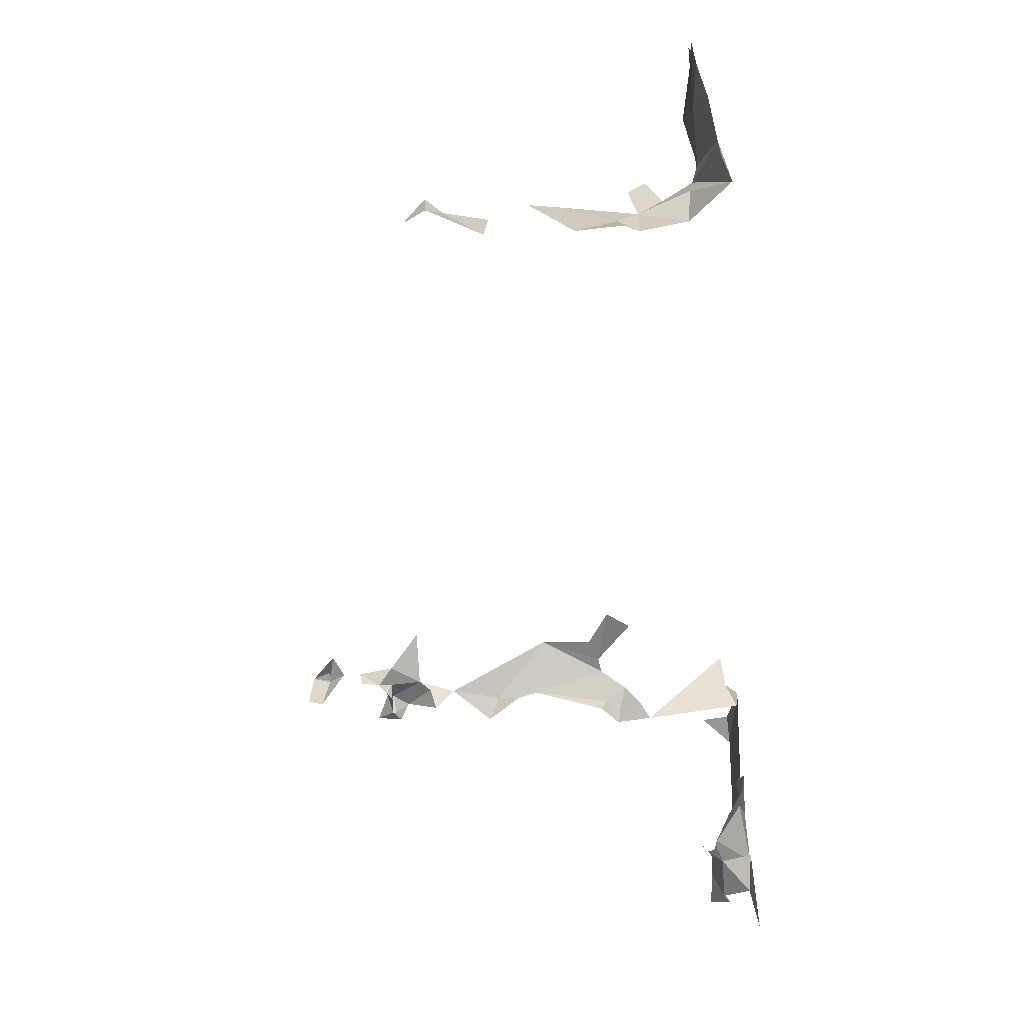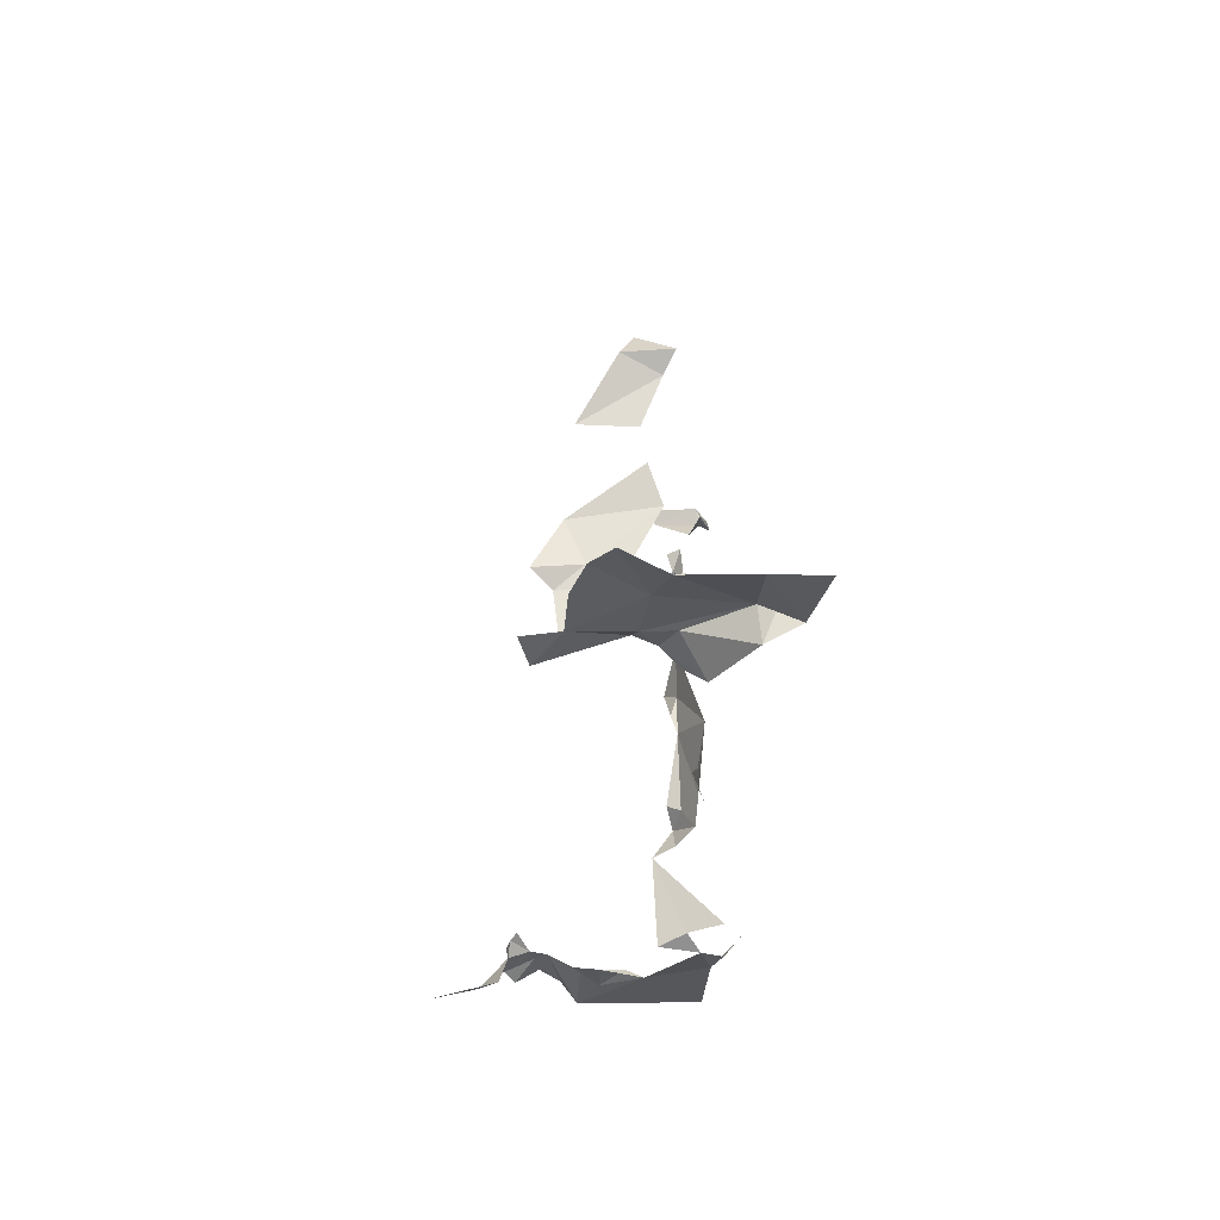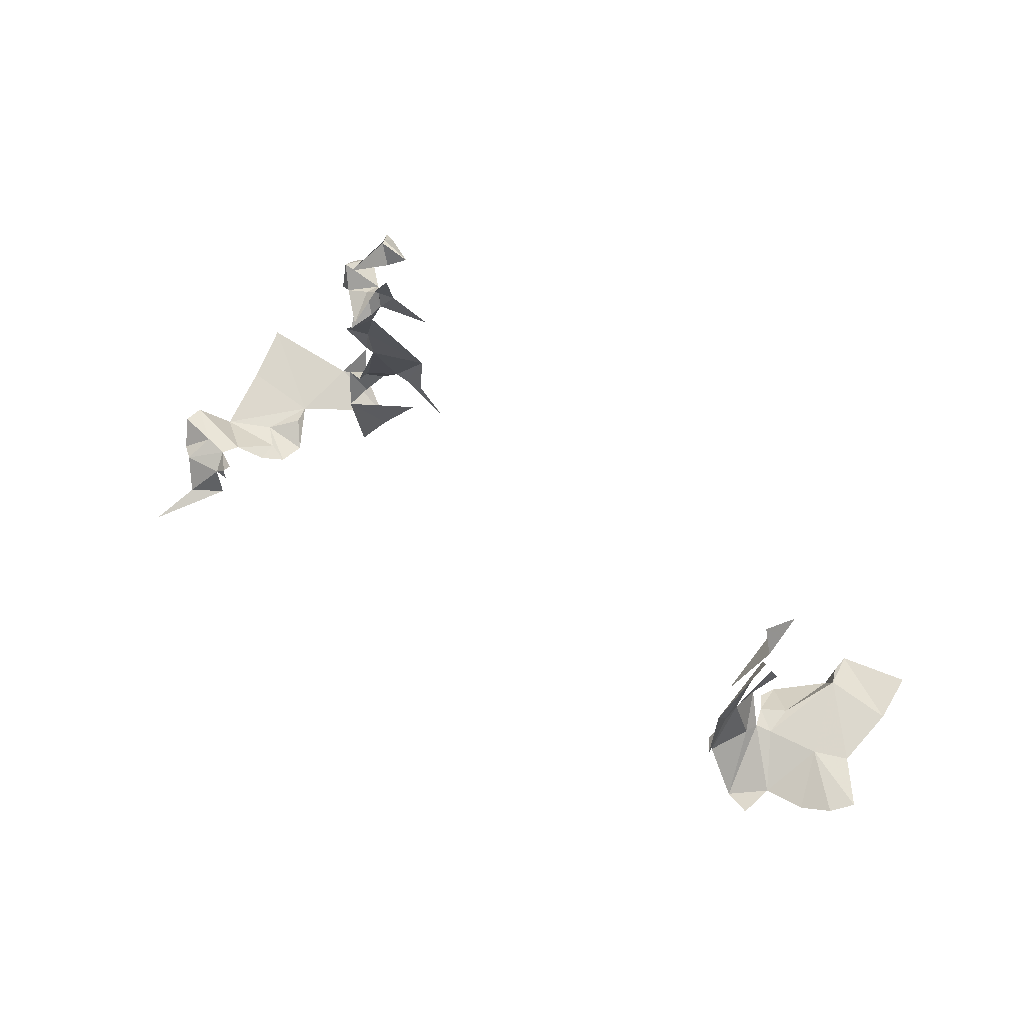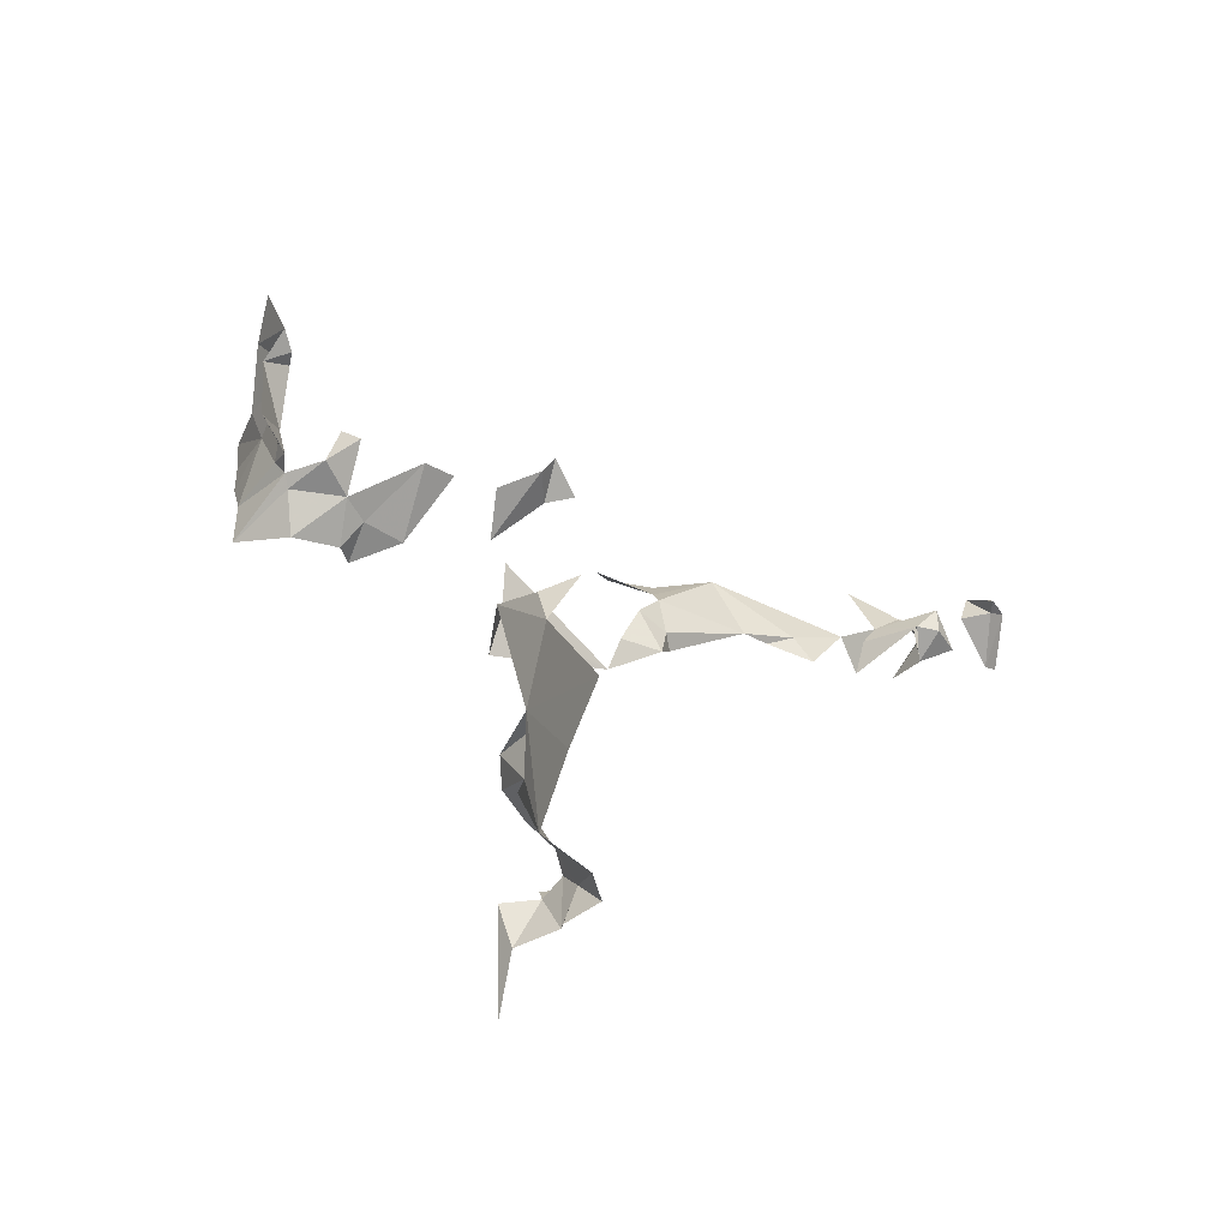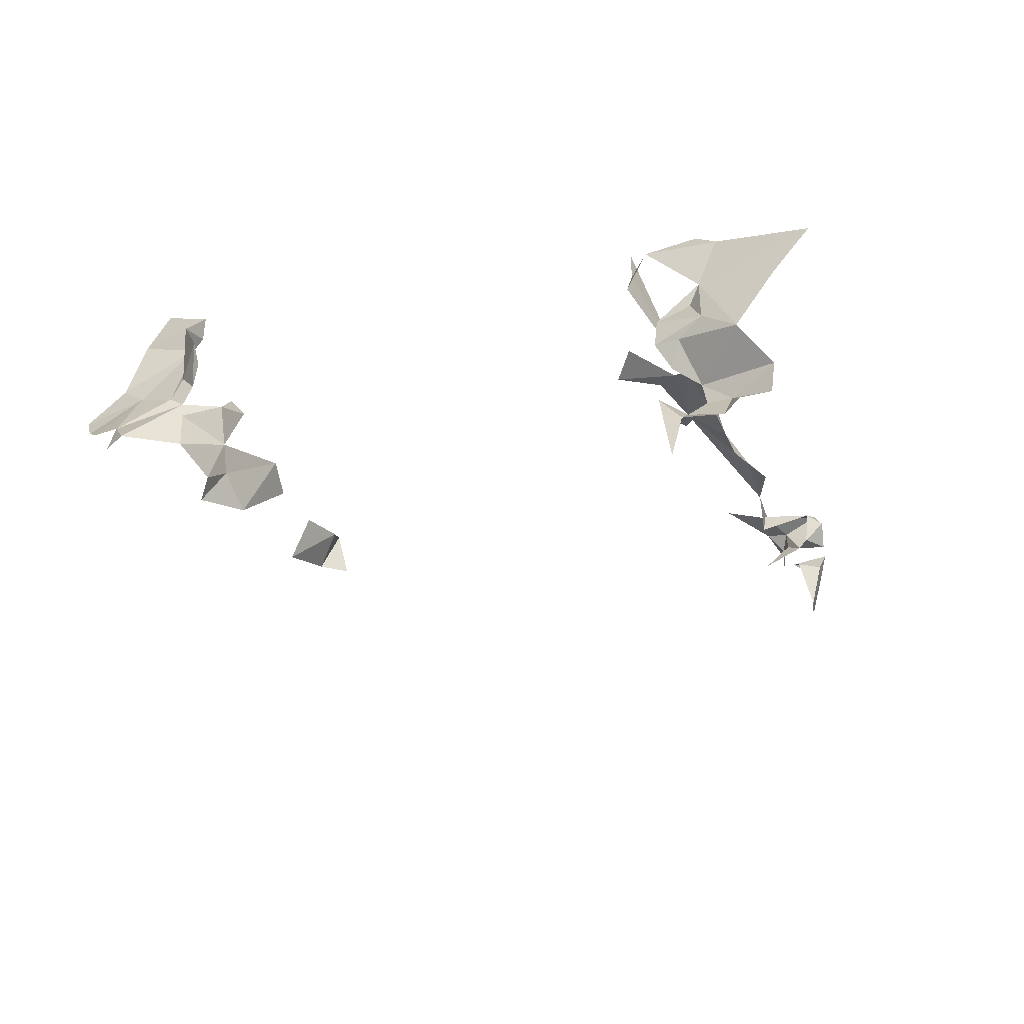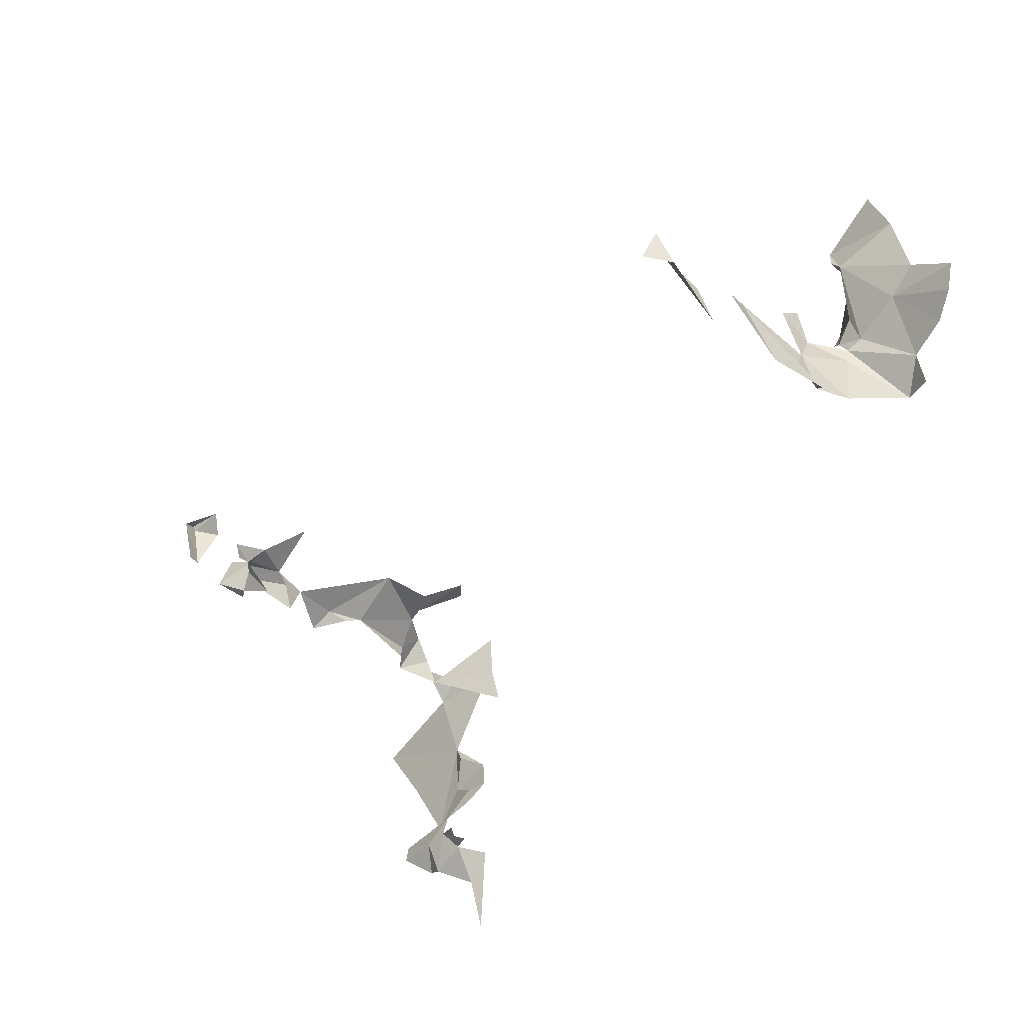
<metadata>
{"format":"obj","ext":"obj","renderer":"f3d","projection":"perspective","resolution":1024,"background":"white","views":[{"elev":-44.2,"azim":-86.5,"up":"+Z"},{"elev":-27.6,"azim":-65.9,"up":"+Y"},{"elev":68.5,"azim":-119.7,"up":"+Y"},{"elev":-5.7,"azim":63.4,"up":"+Z"},{"elev":-49.0,"azim":29.7,"up":"+Z"},{"elev":-27.8,"azim":-134.9,"up":"+Z"}]}
</metadata>
<code>
v 5524 290.4 6577
v 5526 290.3 6577
v 5526 289.3 6578
v 5524 289.6 6579
v 5524 290.4 6577
v 5526 289.3 6578
v 5523 289.8 6583
v 5523 292.4 6582
v 5523 289.5 6582
v 5523 289.8 6583
v 5523 289.9 6584
v 5523 292.4 6582
v 5524 293.4 6582
v 5523 292.6 6582
v 5523 293.1 6583
v 5523 296.1 6583
v 5523 293.8 6582
v 5523 293.9 6583
v 5525 289.7 6583
v 5525 289.7 6582
v 5525 290.5 6583
v 5507 292.8 6587
v 5506 292.6 6586
v 5506 294.1 6586
v 5507 294.4 6589
v 5507 292.8 6587
v 5506 294.1 6586
v 5507 294.4 6589
v 5507 292.2 6588
v 5507 292.8 6587
v 5506 290.7 6586
v 5506 292.2 6586
v 5507 292.2 6588
v 5522 299.6 6583
v 5522 299.4 6582
v 5522 298.8 6583
v 5522 302.8 6584
v 5523 303 6583
v 5522 302.5 6583
v 5523 297.6 6582
v 5523 297.3 6582
v 5522 298.8 6583
v 5507 298 6589
v 5507 298.5 6588
v 5507 298.6 6589
v 5507 298.5 6588
v 5507 299.2 6588
v 5507 298.6 6589
v 5507 298 6589
v 5507 296.7 6587
v 5507 298.5 6588
v 5507 296.7 6587
v 5507 298 6589
v 5507 296.6 6588
v 5507 294.4 6589
v 5506 294.1 6586
v 5507 295.4 6588
v 5507 292.4 6589
v 5507 291.4 6588
v 5507 292.2 6588
v 5507 292.2 6588
v 5507 291.4 6588
v 5506 290.6 6588
v 5506 290.6 6588
v 5506 290.7 6586
v 5507 292.2 6588
v 5523 289.8 6583
v 5523 289.5 6582
v 5523 289.4 6583
v 5523 296.7 6582
v 5523 296.1 6583
v 5523 297.3 6582
v 5524 293.4 6582
v 5523 292.4 6582
v 5523 292.6 6582
v 5523 293.9 6582
v 5523 293.8 6582
v 5523 296.1 6583
v 5506 290.4 6589
v 5507 289.8 6591
v 5506 290.7 6591
v 5523 303 6584
v 5523 302.9 6584
v 5522 302.8 6584
v 5523 303 6584
v 5522 302.8 6584
v 5522 303.5 6583
v 5522 299.9 6583
v 5523 300.4 6583
v 5522 299.6 6583
v 5506 290.5 6588
v 5506 290.6 6588
v 5507 291.4 6588
v 5506 292.2 6586
v 5507 292.8 6587
v 5507 292.2 6588
v 5522 301 6582
v 5522 300.7 6582
v 5523 300.8 6582
v 5523 300.8 6582
v 5523 301.4 6582
v 5522 300.9 6583
v 5523 300.9 6583
v 5522 300.9 6583
v 5523 301.4 6582
v 5523 303 6583
v 5523 302.9 6584
v 5522 303.5 6583
v 5522 303.5 6583
v 5522 303.1 6582
v 5523 303 6583
v 5523 303 6583
v 5522 303.1 6582
v 5522 302.5 6583
v 5522 303.5 6582
v 5522 303.1 6582
v 5522 303.5 6583
v 5522 301.8 6583
v 5522 301.3 6583
v 5522 301.9 6583
v 5522 298.8 6583
v 5522 299.9 6583
v 5522 299.6 6583
v 5524 290.8 6577
v 5524 290.3 6576
v 5524 290.6 6577
v 5506 290.7 6591
v 5507 289.8 6591
v 5507 290.6 6592
v 5507 290.3 6592
v 5507 290.6 6592
v 5507 289.8 6591
v 5523 300.6 6582
v 5523 300.4 6583
v 5524 300.8 6583
v 5523 300.6 6582
v 5524 300.8 6583
v 5523 301.4 6582
v 5522 303.5 6583
v 5523 302.9 6584
v 5523 303 6584
v 5524 300.8 6583
v 5523 300.4 6583
v 5523 300.9 6583
v 5523 300.4 6583
v 5522 299.9 6583
v 5523 300.9 6583
v 5524 300.8 6583
v 5523 300.9 6583
v 5523 301.4 6582
v 5522 301.3 6583
v 5522 300.9 6583
v 5522 300.8 6583
v 5522 299.9 6583
v 5522 300.8 6583
v 5522 300.9 6583
v 5522 301.3 6583
v 5522 300.8 6583
v 5522 301.9 6583
v 5521 299.9 6584
v 5522 300.8 6583
v 5522 299.9 6583
v 5523 297.3 6582
v 5522 295.8 6584
v 5522 298.8 6583
v 5523 297.3 6582
v 5523 296.1 6583
v 5522 295.8 6584
v 5522 295.8 6584
v 5523 296.1 6583
v 5523 293.9 6583
v 5522 294 6583
v 5522 295.8 6584
v 5523 293.9 6583
v 5522 295.8 6584
v 5522 294 6583
v 5522 294.3 6584
v 5522 294 6583
v 5520 293.6 6584
v 5522 294.3 6584
v 5520 293.6 6584
v 5522 294 6583
v 5521 292.9 6584
v 5523 297.3 6582
v 5523 297.6 6582
v 5523 296.7 6582
v 5523 293.8 6582
v 5524 293.4 6582
v 5523 293.1 6583
v 5523 293.8 6582
v 5523 293.1 6583
v 5523 293.9 6583
v 5524 290.8 6577
v 5523 290.5 6577
v 5524 290.3 6576
v 5523 301.4 6582
v 5523 300.8 6582
v 5523 300.6 6582
v 5524 289.4 6576
v 5524 289.5 6575
v 5524 290.3 6576
v 5525 290.3 6576
v 5524 290.3 6576
v 5524 289.5 6575
v 5525 289.7 6580
v 5525 289.5 6580
v 5524 289.4 6580
v 5507 291.9 6589
v 5507 291.4 6588
v 5507 292.4 6589
v 5506 292.6 6586
v 5507 292.8 6587
v 5506 292.2 6586
v 5505 289.5 6586
v 5506 290.6 6588
v 5506 290.5 6588
v 5523 300.9 6583
v 5522 299.9 6583
v 5522 300.9 6583
v 5522 302.8 6584
v 5523 302.9 6584
v 5523 303 6583
v 5523 300.4 6583
v 5522 299.4 6582
v 5522 299.6 6583
v 5505 290.5 6589
v 5503 290.1 6588
v 5504 289.9 6587
v 5503 290.1 6588
v 5505 290.5 6589
v 5503 290.4 6589
v 5504 289.9 6587
v 5504 289.8 6586
v 5505 289.5 6586
v 5505 290.5 6589
v 5502 290.5 6590
v 5503 290.4 6589
v 5502 290.5 6590
v 5505 290.5 6589
v 5504 290.4 6590
v 5504 290.4 6590
v 5505 290.5 6589
v 5506 290.7 6591
v 5506 290.7 6586
v 5506 290.6 6588
v 5505 289.5 6586
v 5504 289.9 6587
v 5506 290.4 6589
v 5505 290.5 6589
v 5505 290.5 6589
v 5506 290.4 6589
v 5506 290.7 6591
v 5506 290.7 6591
v 5504 290.3 6592
v 5504 290.4 6590
v 5504 289.9 6587
v 5506 290.5 6588
v 5506 290.4 6589
v 5506 290.4 6589
v 5506 290.7 6591
v 5506 290.4 6589
v 5504 290.3 6592
v 5506 290.7 6591
v 5507 290.3 6592
v 5506 290.4 6589
v 5507 290.4 6589
v 5506 290.4 6589
v 5506 290.5 6588
v 5504 289.9 6587
v 5505 289.5 6586
v 5506 290.4 6589
v 5506 290.5 6588
v 5507 290.4 6589
v 5507 290.3 6592
v 5506 290.7 6591
v 5507 290.6 6592
v 5504 290.3 6592
v 5507 290.3 6592
v 5505 290.4 6593
v 5507 289.5 6590
v 5506 290.4 6589
v 5507 290.4 6589
v 5506 290.4 6589
v 5507 289.5 6590
v 5507 289.8 6591
v 5507 289.5 6590
v 5507 290.4 6589
v 5507 289.9 6589
v 5525 289.7 6582
v 5525 289.5 6580
v 5528 289.6 6581
v 5525 289.5 6580
v 5527 289.5 6580
v 5528 289.6 6581
v 5523 289.4 6583
v 5525 289.5 6580
v 5525 289.7 6582
v 5527 289.5 6580
v 5525 289.5 6580
v 5526 289.3 6578
v 5523 289.4 6583
v 5525 289.7 6582
v 5525 289.7 6583
v 5525 289.5 6580
v 5525 289.4 6579
v 5526 289.3 6578
v 5524 289.6 6579
v 5526 289.3 6578
v 5525 289.4 6579
v 5525 289.7 6580
v 5525 289.4 6579
v 5525 289.5 6580
v 5524 289.4 6580
v 5525 289.4 6579
v 5525 289.7 6580
v 5523 289.5 6579
v 5525 289.4 6579
v 5524 289.4 6580
v 5523 289.5 6579
v 5524 289.6 6579
v 5525 289.4 6579
v 5523 289.5 6579
v 5524 290 6578
v 5524 289.6 6579
v 5524 289.6 6579
v 5524 290 6578
v 5524 290.4 6577
v 5524 290.6 6577
v 5525 290.6 6577
v 5524 290.4 6577
v 5524 290.9 6577
v 5524 290.8 6577
v 5524 290.6 6577
v 5524 290.4 6577
v 5525 290.6 6577
v 5526 290.3 6577
v 5525 290.3 6576
v 5525 290.6 6577
v 5524 290.6 6577
v 5525 290.3 6576
v 5525 290.1 6576
v 5525 290.6 6577
v 5524 290.6 6577
v 5524 290.3 6576
v 5525 290.3 6576
v 5526 290.3 6577
v 5525 290.6 6577
v 5526 290.7 6576
v 5526 290.7 6576
v 5525 290.6 6577
v 5525 290.1 6576
v 5522 301 6582
v 5522 300.9 6583
v 5522 301.3 6583
v 5522 301 6582
v 5523 300.8 6582
v 5522 300.9 6583
v 5522 301.3 6583
v 5522 300.7 6582
v 5522 301 6582
v 5524 289.3 6574
v 5524 289.5 6575
v 5524 289.4 6576
v 5523 293.8 6582
v 5523 293.9 6582
v 5524 293.4 6582
f 1 2 3
f 4 1 3
f 7 8 9
f 7 11 8
f 13 14 15
f 16 17 18
f 19 20 21
f 22 23 24
f 25 22 24
f 25 29 22
f 31 32 29
f 34 35 36
f 37 38 39
f 40 41 36
f 43 44 45
f 44 47 45
f 43 50 44
f 50 43 54
f 25 24 57
f 58 59 29
f 29 59 63
f 63 31 29
f 7 9 69
f 70 16 41
f 13 8 14
f 76 17 16
f 79 80 81
f 82 83 37
f 82 37 87
f 88 89 34
f 91 63 59
f 32 22 29
f 97 98 99
f 99 101 102
f 103 102 101
f 38 83 87
f 87 110 38
f 38 110 39
f 115 110 87
f 118 119 120
f 36 88 34
f 124 125 126
f 81 80 129
f 130 129 80
f 133 89 135
f 133 135 101
f 87 83 82
f 135 89 103
f 89 88 103
f 135 103 101
f 119 102 153
f 88 153 102
f 119 153 120
f 160 153 88
f 41 164 36
f 41 16 164
f 164 16 18
f 172 164 18
f 164 172 177
f 172 179 177
f 179 172 183
f 41 40 70
f 17 13 15
f 17 15 18
f 124 194 125
f 101 99 133
f 199 200 125
f 202 125 200
f 205 206 207
f 208 59 58
f 23 22 32
f 214 63 91
f 103 88 102
f 37 83 38
f 89 35 34
f 226 227 228
f 227 226 231
f 228 233 214
f 226 236 231
f 236 226 240
f 240 226 81
f 31 63 214
f 228 248 226
f 226 248 81
f 81 254 240
f 228 91 248
f 79 81 248
f 254 81 130
f 248 266 79
f 91 228 214
f 248 91 266
f 130 81 129
f 254 130 279
f 280 79 266
f 79 280 80
f 280 266 288
f 20 206 291
f 206 293 291
f 69 206 20
f 293 206 3
f 69 20 19
f 206 305 3
f 4 3 305
f 205 305 206
f 207 305 205
f 316 305 207
f 316 4 305
f 316 323 4
f 4 323 1
f 126 329 1
f 331 124 126
f 1 329 2
f 202 329 126
f 202 341 329
f 126 125 202
f 2 329 348
f 348 329 341
f 97 102 119
f 97 99 102
f 119 98 97
f 361 200 199
f 17 76 13

</code>
